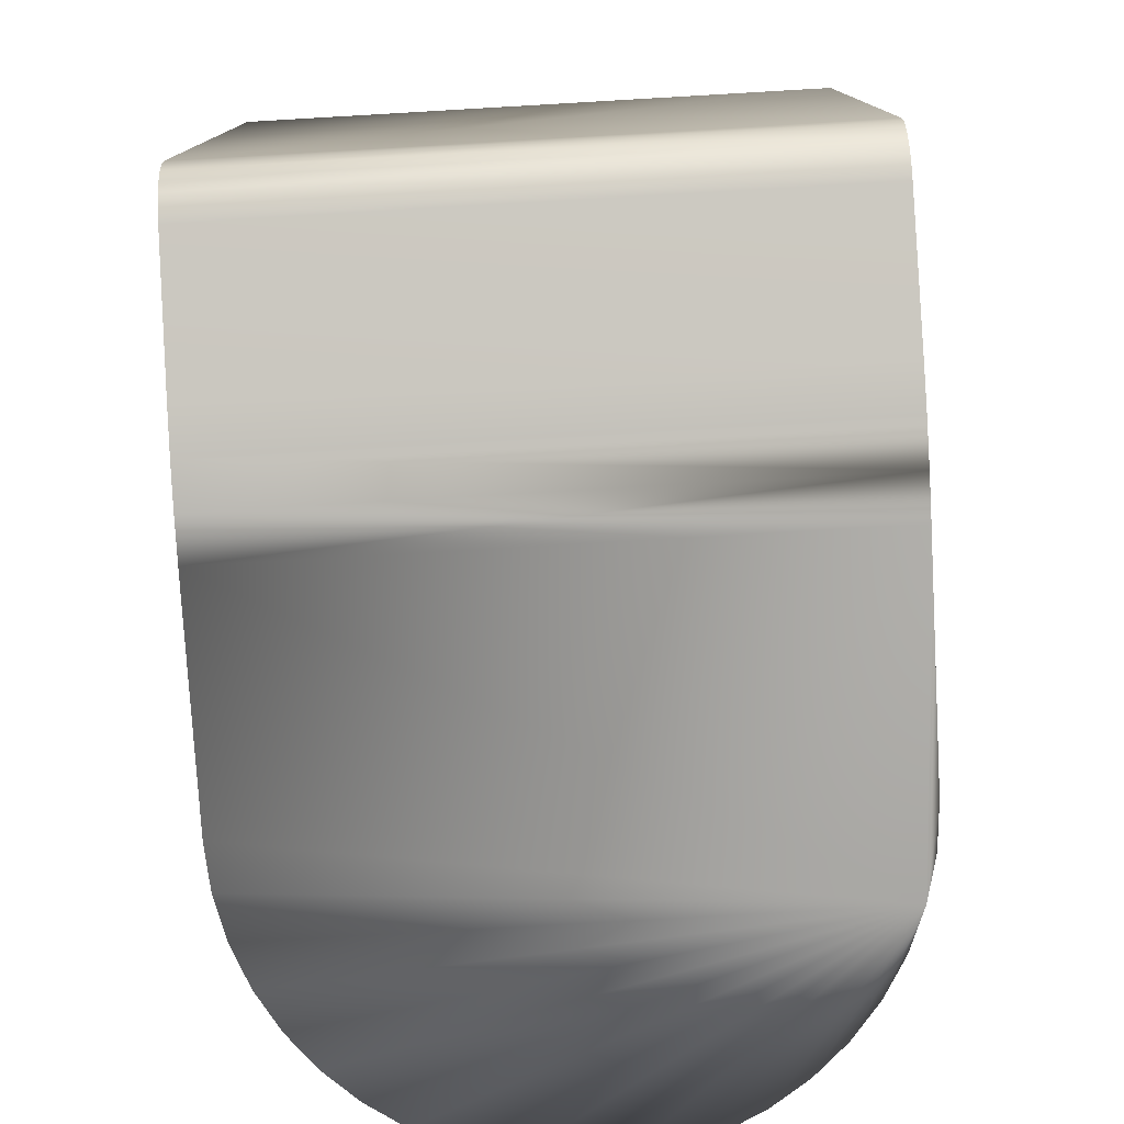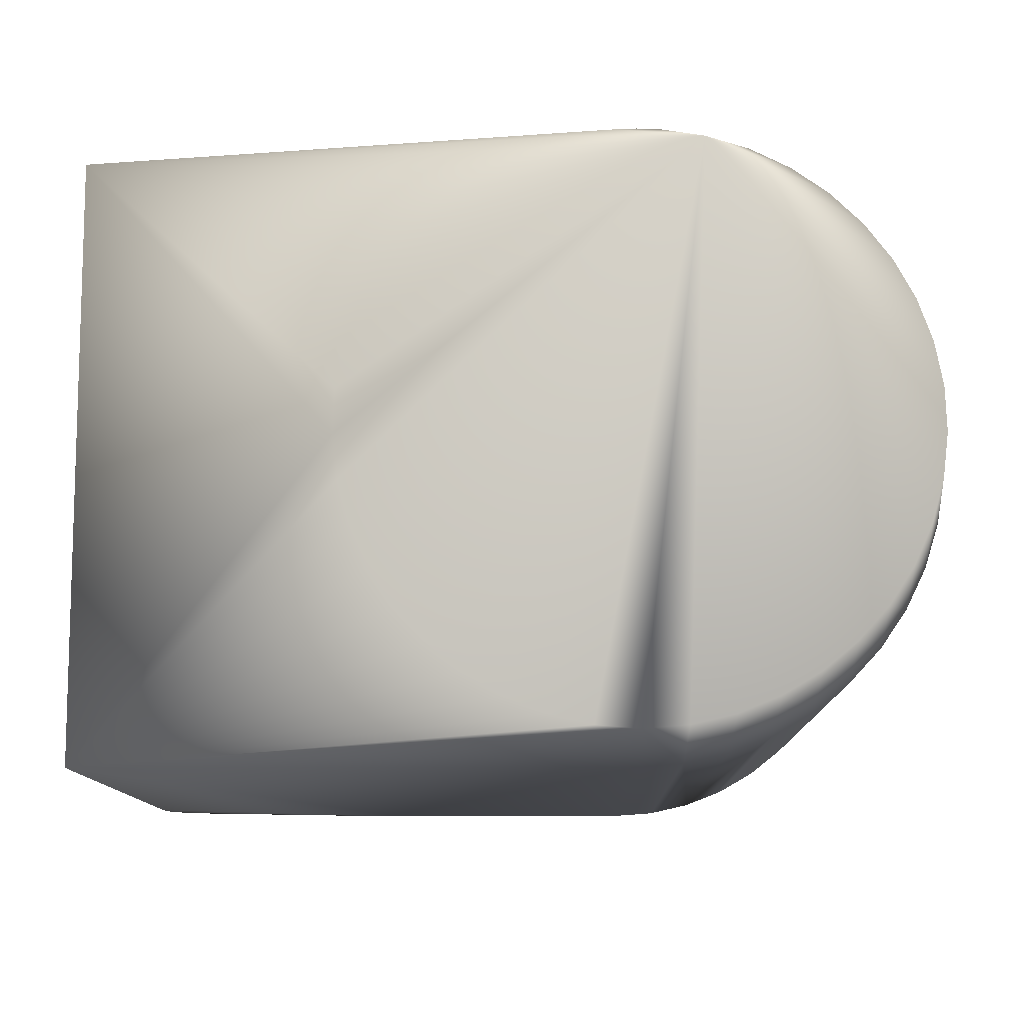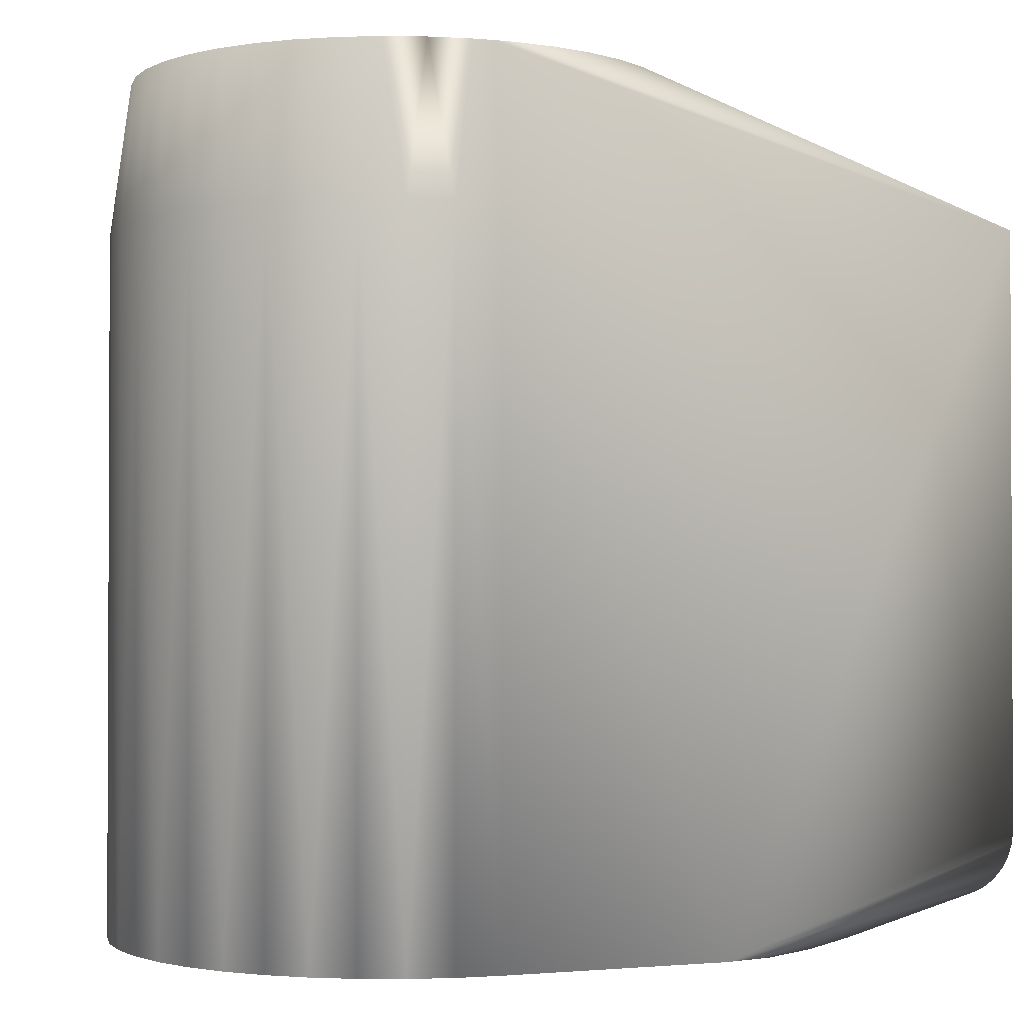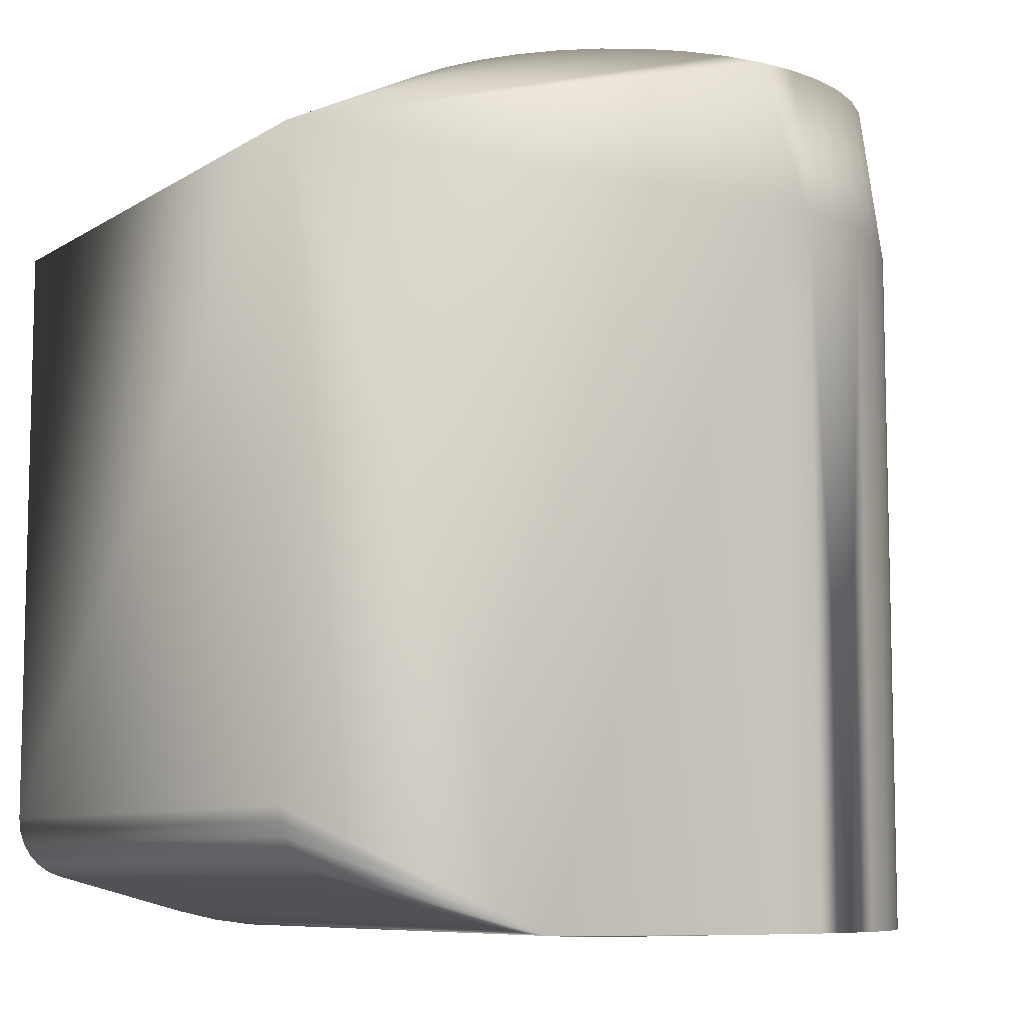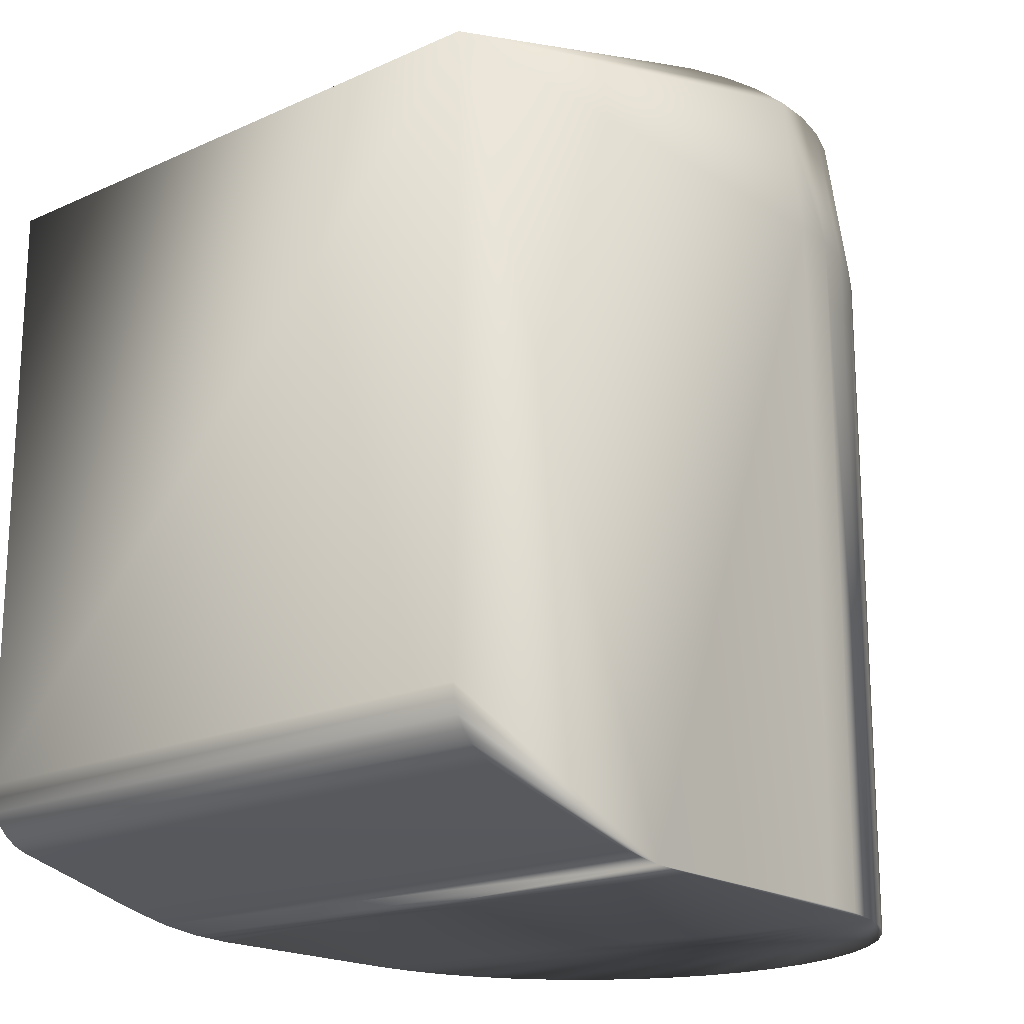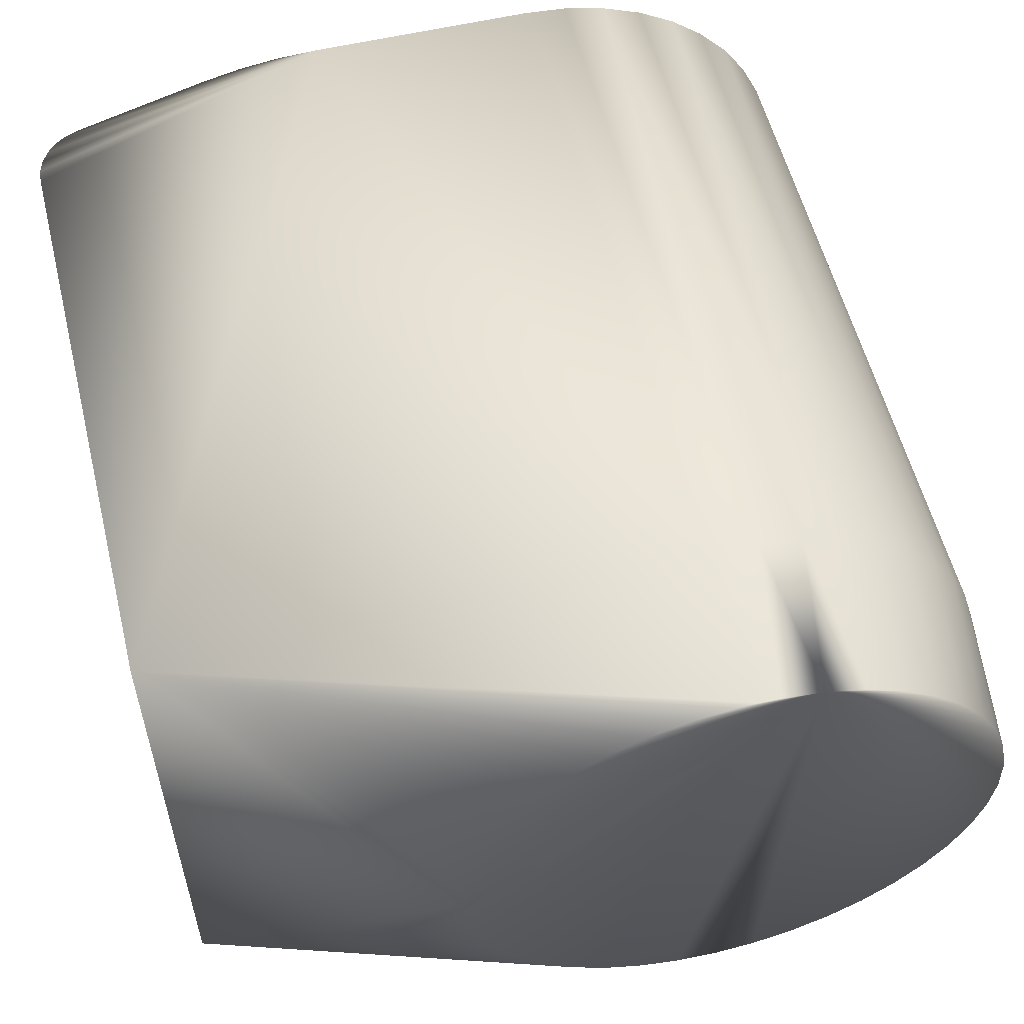
<metadata>
{"format":"obj","ext":"obj","renderer":"f3d","projection":"perspective","resolution":1024,"background":"white","views":[{"elev":-77.8,"azim":93.3,"up":"+Y"},{"elev":-10.9,"azim":-179.2,"up":"+Z"},{"elev":-1.4,"azim":-20.5,"up":"+Y"},{"elev":-8.3,"azim":148.0,"up":"+Y"},{"elev":-18.7,"azim":130.8,"up":"+Y"},{"elev":56.3,"azim":166.1,"up":"+Z"}]}
</metadata>
<code>
v 0.006267 -0.008448 0.01537
v 0.006267 0.02223 -0.01537
v 0.006267 0.02223 0.01537
v 0.006267 -0.008448 -0.01537
v -0.0365 0.02223 0.003419
v -0.03684 -0.01429 0.001148
v -0.0365 -0.01429 0.003419
v -0.03684 0.02223 0.001148
v -0.03582 -0.01429 0.005614
v -0.03582 0.02223 0.005614
v 0.005133 -0.01088 0.01537
v 0.005133 -0.01088 -0.01537
v 0.004559 -0.01127 -0.01537
v 0.004559 -0.01127 0.01537
v -0.03197 0.02223 0.01127
v -0.03353 -0.01429 0.009581
v -0.03197 -0.01429 0.01127
v -0.03353 0.02223 0.009581
v -0.03017 -0.01429 0.0127
v -0.03017 0.02223 0.0127
v 0.003914 -0.01151 0.01537
v 0.003914 -0.01151 -0.01537
v -0.003203 -0.01342 -0.01537
v -0.003203 -0.01342 0.01537
v -0.005366 -0.0139 0.01537
v -0.005366 -0.0139 -0.01537
v 0.005611 -0.01038 -0.01537
v 0.005611 -0.01038 0.01537
v 0.00597 -0.00979 0.01537
v 0.00597 -0.00979 -0.01537
v 0.006192 -0.009135 -0.01537
v 0.006192 -0.009135 0.01537
v -0.03684 0.02223 -0.001148
v -0.03684 -0.01429 -0.001148
v -0.0365 -0.01429 -0.003419
v -0.0365 0.02223 -0.003419
v -0.03582 -0.01429 -0.005614
v -0.03582 0.02223 -0.005614
v -0.03482 0.02223 -0.007683
v -0.03482 -0.01429 -0.007683
v -0.03017 -0.01429 -0.0127
v -0.02818 -0.01429 -0.01384
v -0.02818 0.02223 -0.01384
v -0.03017 0.02223 -0.0127
v -0.03197 -0.01429 -0.01127
v -0.03197 0.02223 -0.01127
v -0.03482 0.02223 0.007683
v -0.03482 -0.01429 0.007683
v -0.009777 -0.01429 0.01537
v -0.02151 0.02223 0.01537
v -0.02151 -0.01429 0.01537
v -0.007563 -0.01419 0.01537
v -0.02818 0.02223 0.01384
v -0.02818 -0.01429 0.01384
v -0.02604 -0.01429 0.01468
v -0.02604 0.02223 0.01468
v -0.0238 0.02223 0.0152
v -0.0238 -0.01429 0.0152
v -0.03353 0.02223 -0.009581
v -0.03353 -0.01429 -0.009581
v -0.0238 -0.01429 -0.0152
v -0.02151 -0.01429 -0.01537
v -0.02151 0.02223 -0.01537
v -0.0238 0.02223 -0.0152
v -0.007563 -0.01419 -0.01537
v -0.009777 -0.01429 -0.01537
v -0.02604 -0.01429 -0.01468
v -0.02604 0.02223 -0.01468
v -0.02477 0.03016 0.01391
v -0.03351 0.03016 0.007766
v -0.03218 0.03016 0.009506
v -0.03579 0.03016 -0.000547
v -0.03554 0.03016 -0.00272
v -0.02973 0.03016 -0.01169
v -0.02785 0.03016 -0.0128
v -0.03288 0.03016 -0.008661
v -0.03142 0.03016 -0.01029
v -0.0172 0.03016 -0.01362
v -0.01517 0.03016 -0.0128
v -0.0306 0.03016 0.01102
v -0.02151 0.03016 -0.01429
v -0.01933 0.03016 -0.01412
v -0.03455 0.03016 0.005845
v -0.007488 0.03016 -0.00272
v -0.008067 0.03016 -0.004829
v -0.007321 0.03016 0.001639
v -0.007737 0.03016 0.003786
v -0.02882 0.03016 0.01228
v -0.01085 0.03016 0.009506
v -0.009521 0.03016 0.007766
v -0.03496 0.03016 -0.004829
v -0.0237 0.03016 -0.01412
v -0.03529 0.03016 0.003786
v -0.01329 0.03016 -0.01169
v -0.01826 0.03016 0.01391
v -0.02042 0.03016 0.01425
v -0.02151 0.03016 0.01429
v -0.02686 0.03016 0.01325
v -0.02583 0.03016 -0.01362
v -0.03571 0.03016 0.001639
v -0.03407 0.03016 -0.006825
v -0.01161 0.03016 -0.01029
v -0.007237 0.03016 -0.000547
v -0.01015 0.03016 -0.008661
v -0.008962 0.03016 -0.006825
v -0.01617 0.03016 0.01325
v -0.02261 0.03016 0.01425
v -0.008476 0.03016 0.005845
v -0.01421 0.03016 0.01228
v -0.01242 0.03016 0.01102
f 103 2 3
f 8 100 5
f 70 71 18
f 15 80 20
f 15 71 80
f 18 71 15
f 73 33 36
f 39 101 38
f 81 63 2
f 82 81 2
f 47 70 18
f 83 47 10
f 70 47 83
f 80 88 20
f 53 98 56
f 53 88 98
f 20 88 53
f 75 44 43
f 75 43 99
f 73 72 33
f 72 8 33
f 72 100 8
f 91 36 38
f 91 73 36
f 101 91 38
f 46 77 59
f 64 81 92
f 64 63 81
f 93 10 5
f 93 83 10
f 93 5 100
f 78 82 2
f 79 78 2
f 102 94 2
f 94 79 2
f 84 2 103
f 84 85 2
f 104 102 2
f 96 95 3
f 97 3 50
f 97 96 3
f 89 90 3
f 75 74 44
f 74 46 44
f 74 77 46
f 76 59 77
f 76 39 59
f 101 39 76
f 68 92 99
f 68 64 92
f 43 68 99
f 85 105 2
f 105 104 2
f 106 109 3
f 95 106 3
f 57 107 50
f 107 97 50
f 86 103 3
f 3 87 86
f 90 108 3
f 108 87 3
f 109 110 3
f 110 89 3
f 69 57 56
f 69 107 57
f 69 56 98
f 1 3 2
f 1 2 4
f 7 6 5
f 5 6 8
f 5 9 7
f 9 5 10
f 11 12 13
f 11 13 14
f 17 16 15
f 15 16 18
f 19 17 15
f 15 20 19
f 21 13 22
f 14 13 21
f 21 22 23
f 24 21 23
f 25 23 26
f 25 24 23
f 27 11 28
f 12 11 27
f 27 28 29
f 27 29 30
f 31 1 4
f 31 32 1
f 31 29 32
f 30 29 31
f 6 34 33
f 33 8 6
f 33 34 35
f 35 36 33
f 37 36 35
f 36 37 38
f 39 37 40
f 37 39 38
f 42 43 41
f 43 44 41
f 41 46 45
f 41 44 46
f 47 16 48
f 47 18 16
f 48 9 47
f 47 9 10
f 1 49 3
f 24 25 49
f 49 21 24
f 49 1 32
f 28 11 49
f 49 50 3
f 49 51 50
f 49 11 14
f 32 29 49
f 14 21 49
f 49 25 52
f 49 29 28
f 53 54 19
f 19 20 53
f 54 53 55
f 55 53 56
f 57 50 51
f 57 51 58
f 58 55 57
f 57 55 56
f 60 45 59
f 59 45 46
f 59 40 60
f 59 39 40
f 61 62 63
f 64 61 63
f 2 65 4
f 30 31 65
f 13 12 65
f 26 23 65
f 23 22 65
f 65 22 13
f 65 27 30
f 65 2 63
f 12 27 65
f 65 31 4
f 63 62 65
f 62 66 65
f 52 25 65
f 65 25 26
f 65 49 52
f 65 66 49
f 67 6 7
f 67 45 60
f 67 16 17
f 67 34 6
f 40 67 60
f 67 17 19
f 67 7 9
f 67 51 49
f 67 49 66
f 67 35 34
f 67 9 48
f 37 67 40
f 54 67 19
f 67 58 51
f 67 41 45
f 67 48 16
f 55 67 54
f 67 37 35
f 41 67 42
f 67 55 58
f 67 66 62
f 61 67 62
f 67 43 42
f 67 68 43
f 67 61 64
f 68 67 64
f 71 70 69
f 69 72 73
f 69 74 75
f 69 76 77
f 69 78 79
f 69 80 71
f 69 81 82
f 70 83 69
f 85 84 69
f 69 86 87
f 69 88 80
f 90 89 69
f 73 91 69
f 69 92 81
f 83 93 69
f 79 94 69
f 69 95 96
f 96 97 69
f 98 88 69
f 69 75 99
f 100 72 69
f 69 91 101
f 99 92 69
f 69 93 100
f 82 78 69
f 69 94 102
f 69 84 103
f 102 104 69
f 104 105 69
f 69 106 95
f 97 107 69
f 87 108 69
f 77 74 69
f 101 76 69
f 69 105 85
f 109 106 69
f 89 110 69
f 69 103 86
f 69 108 90
f 69 110 109

</code>
